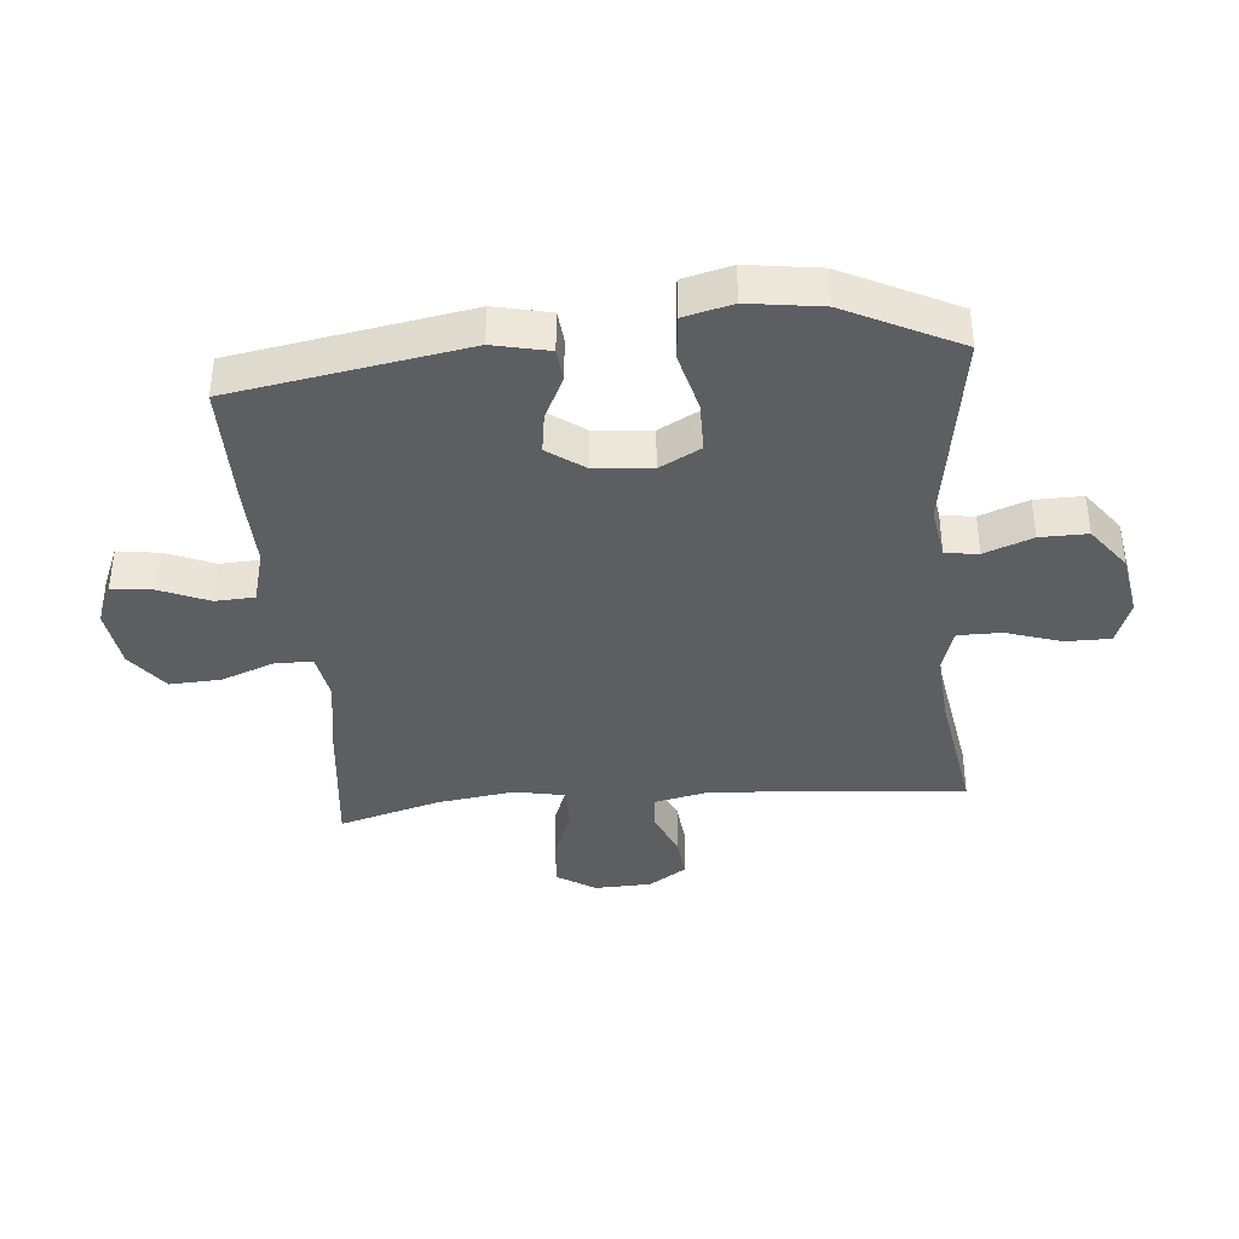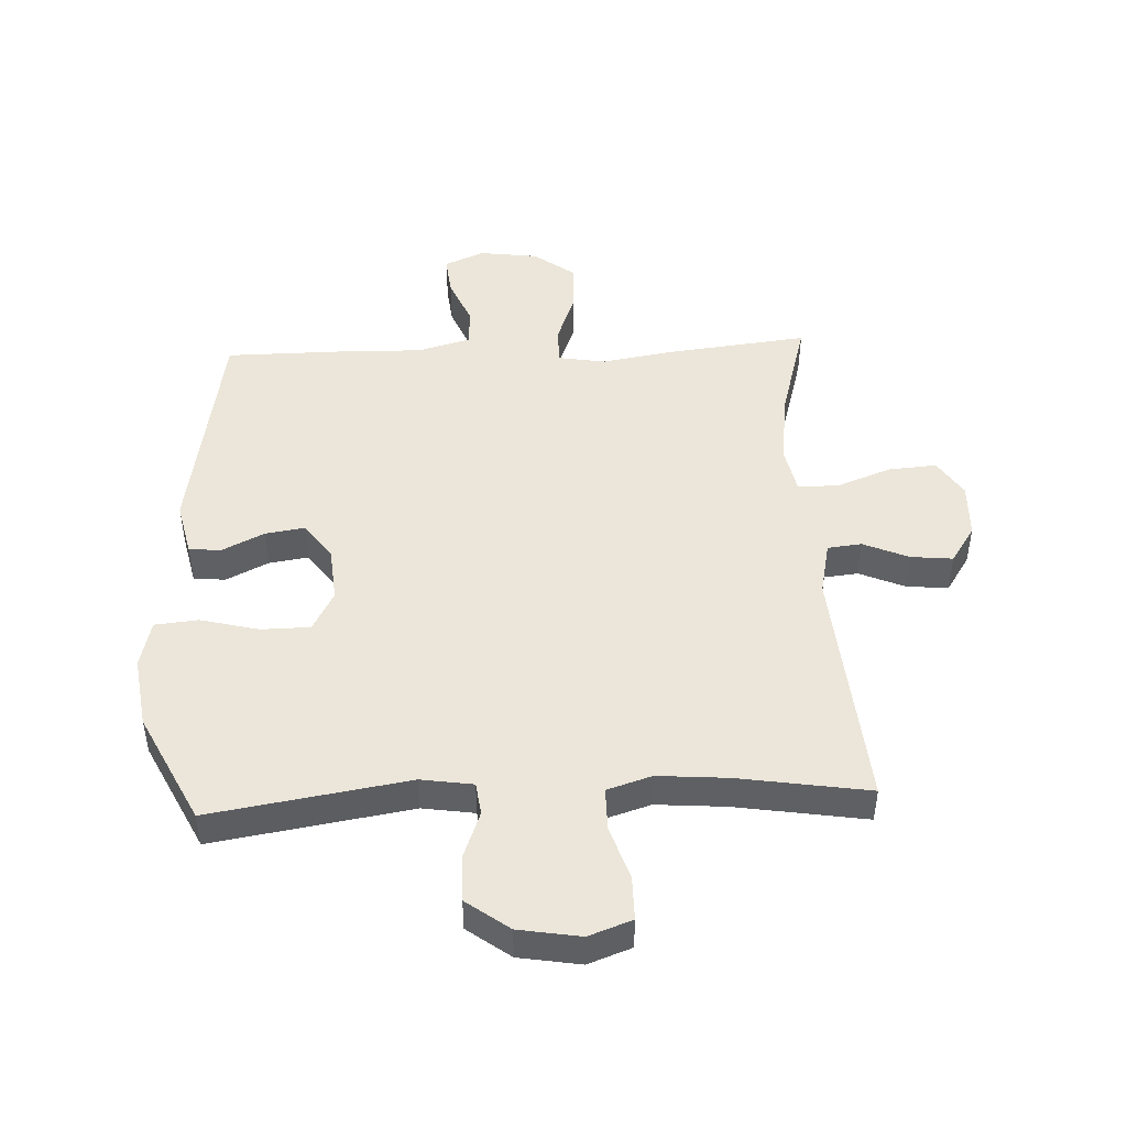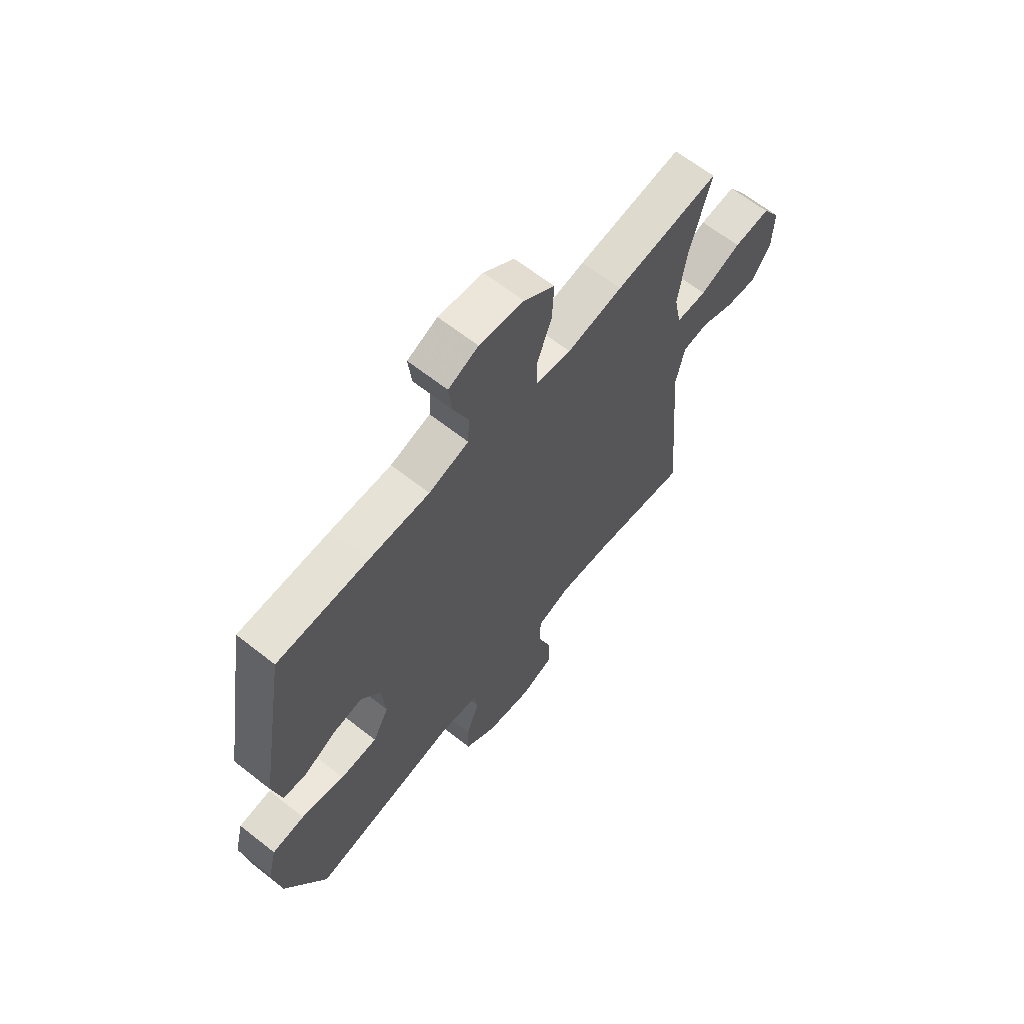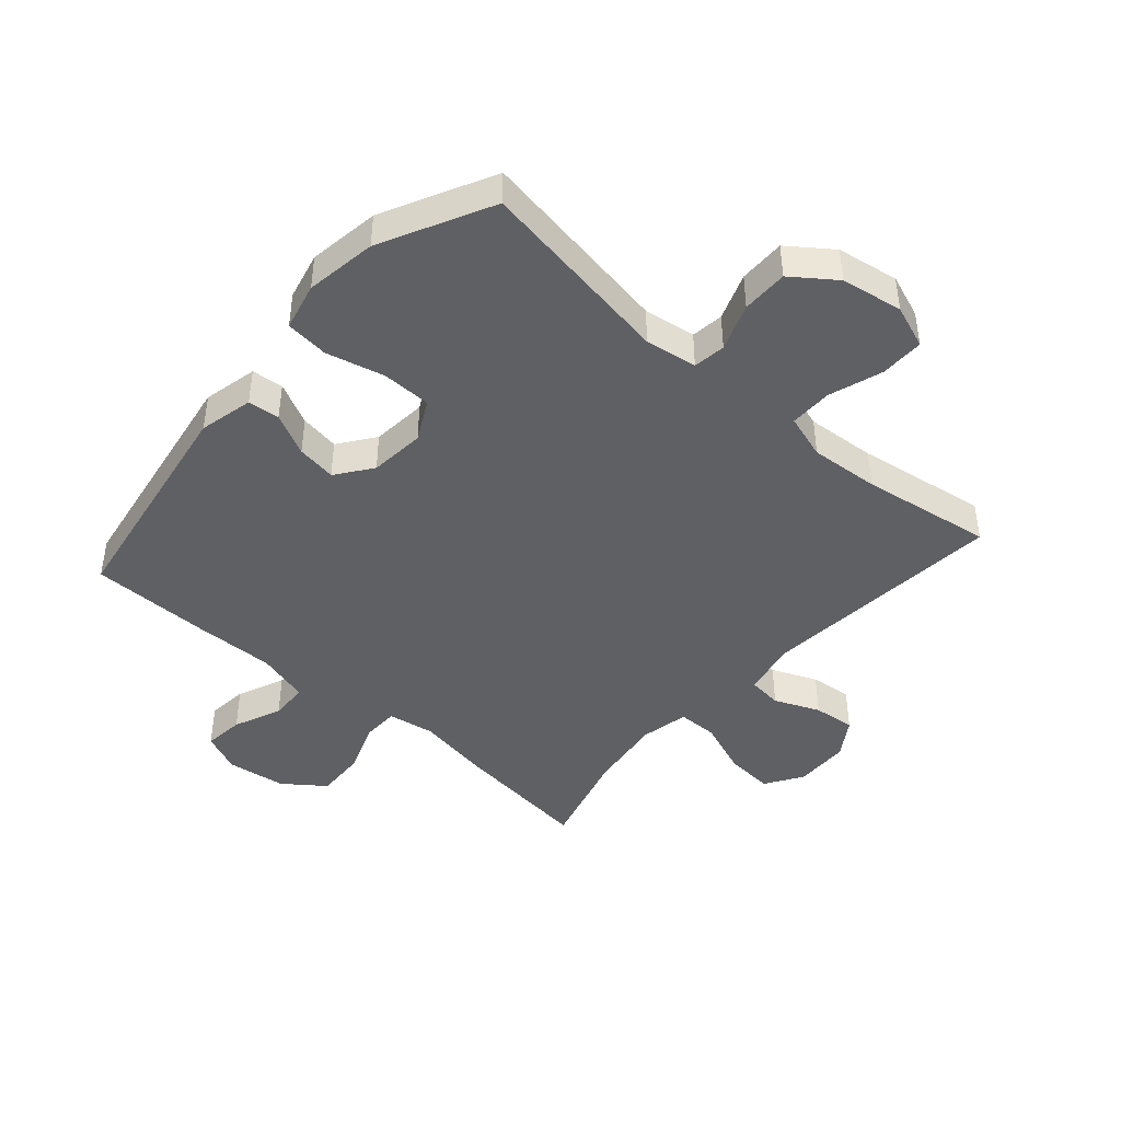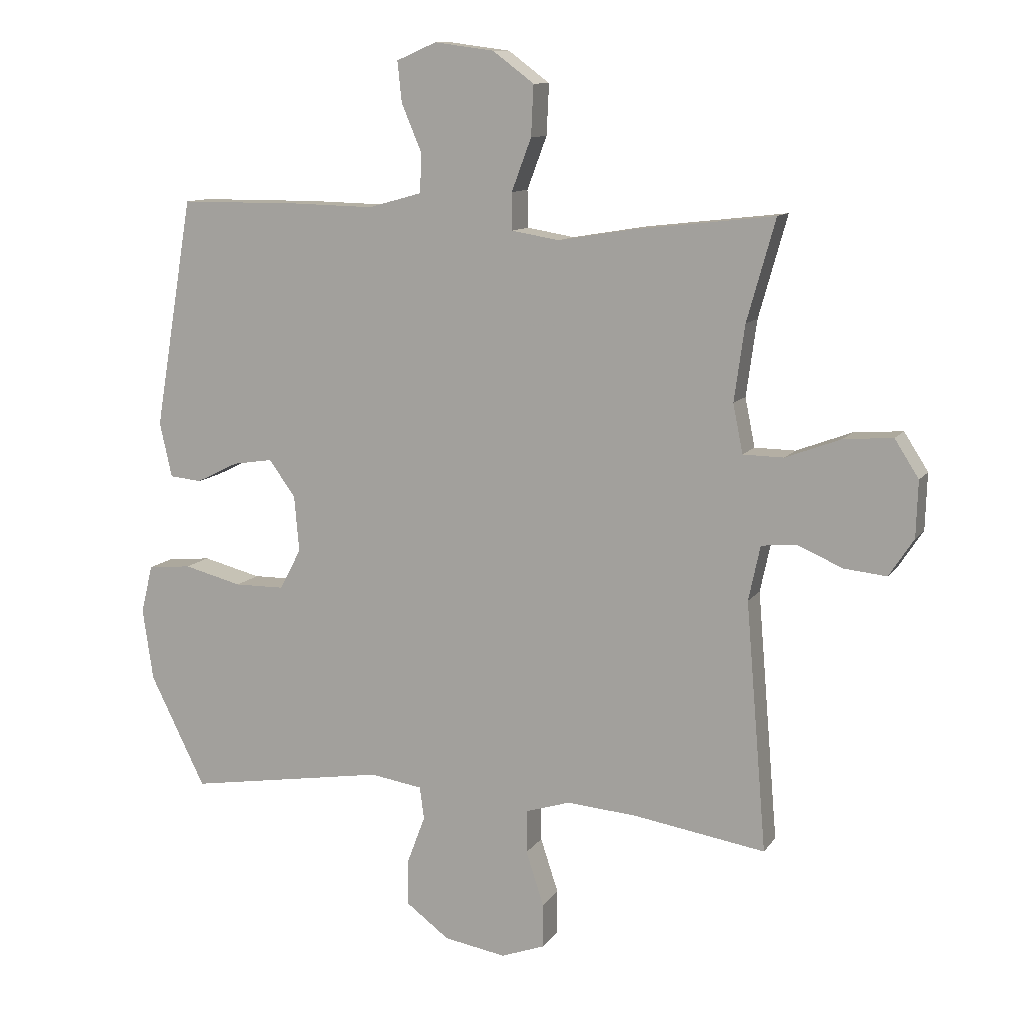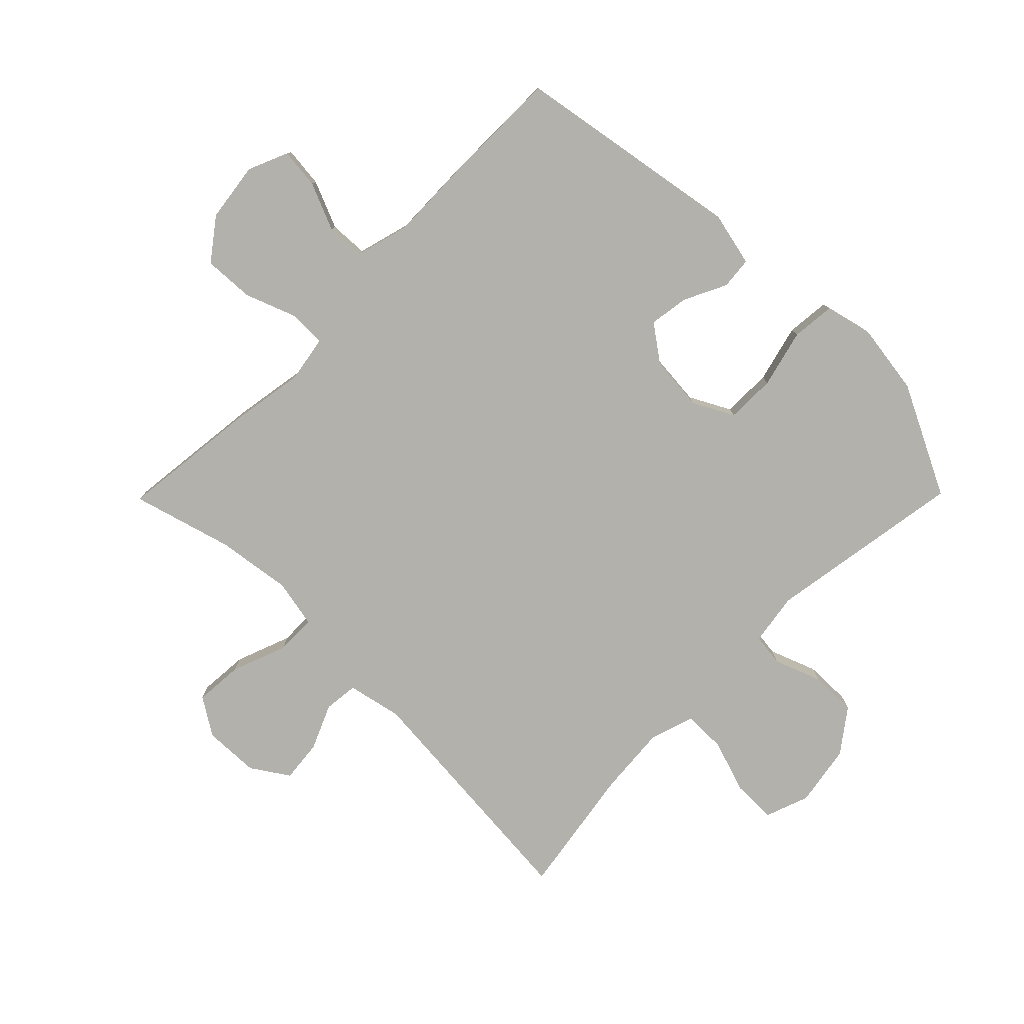
<metadata>
{"format":"obj","ext":"obj","renderer":"f3d","projection":"perspective","resolution":1024,"background":"white","views":[{"elev":-38.6,"azim":95.3,"up":"+Y"},{"elev":47.0,"azim":177.4,"up":"+Y"},{"elev":64.6,"azim":128.4,"up":"+Z"},{"elev":-43.9,"azim":138.5,"up":"+Y"},{"elev":10.9,"azim":-159.1,"up":"+Z"},{"elev":-78.9,"azim":45.4,"up":"+Y"}]}
</metadata>
<code>
v 0.5 0.07 -0.5
v 0.176 0.07 -0.448
v 0.091 0.07 -0.461
v 0.084 0.07 -0.514
v 0.113 0.07 -0.591
v 0.114 0.07 -0.667
v 0.044 0.07 -0.719
v -0.057 0.07 -0.736
v -0.128 0.07 -0.71
v -0.128 0.07 -0.638
v -0.099 0.07 -0.55
v -0.099 0.07 -0.48
v -0.172 0.07 -0.457
v -0.286 0.07 -0.466
v -0.5 0.07 -0.5
v -0.466 0.07 -0.096
v -0.485 0.07 -0.007
v -0.541 0.07 -0.001
v -0.615 0.07 -0.033
v -0.684 0.07 -0.04
v -0.724 0.07 0.021
v -0.727 0.07 0.112
v -0.688 0.07 0.173
v -0.609 0.07 0.167
v -0.519 0.07 0.133
v -0.453 0.07 0.134
v -0.437 0.07 0.213
v -0.454 0.07 0.336
v -0.5 0.07 0.5
v -0.272 0.07 0.474
v -0.151 0.07 0.454
v -0.074 0.07 0.467
v -0.073 0.07 0.527
v -0.105 0.07 0.612
v -0.109 0.07 0.694
v -0.042 0.07 0.744
v 0.055 0.07 0.757
v 0.12 0.07 0.729
v 0.113 0.07 0.663
v 0.08 0.07 0.585
v 0.083 0.07 0.522
v 0.17 0.07 0.498
v 0.302 0.07 0.501
v 0.5 0.07 0.5
v 0.563 0.07 0.126
v 0.543 0.07 0.037
v 0.491 0.07 0.032
v 0.422 0.07 0.066
v 0.357 0.07 0.076
v 0.314 0.07 0.017
v 0.306 0.07 -0.074
v 0.341 0.07 -0.14
v 0.422 0.07 -0.141
v 0.517 0.07 -0.117
v 0.588 0.07 -0.124
v 0.607 0.07 -0.202
v 0.59 0.07 -0.319
v 0.5 0 -0.5
v 0.176 0 -0.448
v 0.091 0 -0.461
v 0.084 0 -0.514
v 0.113 0 -0.591
v 0.114 0 -0.667
v 0.044 0 -0.719
v -0.057 0 -0.736
v -0.128 0 -0.71
v -0.128 0 -0.638
v -0.099 0 -0.55
v -0.099 0 -0.48
v -0.172 0 -0.457
v -0.286 0 -0.466
v -0.5 0 -0.5
v -0.466 0 -0.096
v -0.485 0 -0.007
v -0.541 0 -0.001
v -0.615 0 -0.033
v -0.684 0 -0.04
v -0.724 0 0.021
v -0.727 0 0.112
v -0.688 0 0.173
v -0.609 0 0.167
v -0.519 0 0.133
v -0.453 0 0.134
v -0.437 0 0.213
v -0.454 0 0.336
v -0.5 0 0.5
v -0.272 0 0.474
v -0.151 0 0.454
v -0.074 0 0.467
v -0.073 0 0.527
v -0.105 0 0.612
v -0.109 0 0.694
v -0.042 0 0.744
v 0.055 0 0.757
v 0.12 0 0.729
v 0.113 0 0.663
v 0.08 0 0.585
v 0.083 0 0.522
v 0.17 0 0.498
v 0.302 0 0.501
v 0.5 0 0.5
v 0.563 0 0.126
v 0.543 0 0.037
v 0.491 0 0.032
v 0.422 0 0.066
v 0.357 0 0.076
v 0.314 0 0.017
v 0.306 0 -0.074
v 0.341 0 -0.14
v 0.422 0 -0.141
v 0.517 0 -0.117
v 0.588 0 -0.124
v 0.607 0 -0.202
v 0.59 0 -0.319
f 56 57 1 2
f 53 54 55 56
f 52 53 56 2
f 51 52 2 3
f 50 51 3
f 45 46 47 48
f 45 48 49
f 42 43 44 45
f 41 42 45 49
f 37 38 39 40
f 37 40 41
f 36 37 41
f 33 34 35 36
f 32 33 36 41
f 28 29 30 31
f 27 28 31 32
f 26 27 32 41
f 22 23 24 25
f 22 25 26
f 21 22 26
f 18 19 20 21
f 17 18 21 26
f 16 17 26 41
f 14 15 16 41
f 8 9 10 11
f 8 11 12
f 7 8 12
f 4 5 6 7
f 3 4 7 12
f 50 3 12 13
f 41 49 50
f 13 14 41 50
f 59 58 114 113
f 113 112 111 110
f 59 113 110 109
f 60 59 109 108
f 60 108 107
f 105 104 103 102
f 106 105 102
f 102 101 100 99
f 106 102 99 98
f 97 96 95 94
f 98 97 94
f 98 94 93
f 93 92 91 90
f 98 93 90 89
f 88 87 86 85
f 89 88 85 84
f 98 89 84 83
f 82 81 80 79
f 83 82 79
f 83 79 78
f 78 77 76 75
f 83 78 75 74
f 98 83 74 73
f 98 73 72 71
f 68 67 66 65
f 69 68 65
f 69 65 64
f 64 63 62 61
f 69 64 61 60
f 70 69 60 107
f 107 106 98
f 107 98 71 70
f 1 58 59 2
f 2 59 60 3
f 3 60 61 4
f 4 61 62 5
f 5 62 63 6
f 6 63 64 7
f 7 64 65 8
f 8 65 66 9
f 9 66 67 10
f 10 67 68 11
f 11 68 69 12
f 12 69 70 13
f 13 70 71 14
f 14 71 72 15
f 15 72 73 16
f 16 73 74 17
f 17 74 75 18
f 18 75 76 19
f 19 76 77 20
f 20 77 78 21
f 21 78 79 22
f 22 79 80 23
f 23 80 81 24
f 24 81 82 25
f 25 82 83 26
f 26 83 84 27
f 27 84 85 28
f 28 85 86 29
f 29 86 87 30
f 30 87 88 31
f 31 88 89 32
f 32 89 90 33
f 33 90 91 34
f 34 91 92 35
f 35 92 93 36
f 36 93 94 37
f 37 94 95 38
f 38 95 96 39
f 39 96 97 40
f 40 97 98 41
f 41 98 99 42
f 42 99 100 43
f 43 100 101 44
f 44 101 102 45
f 45 102 103 46
f 46 103 104 47
f 47 104 105 48
f 48 105 106 49
f 49 106 107 50
f 50 107 108 51
f 51 108 109 52
f 52 109 110 53
f 53 110 111 54
f 54 111 112 55
f 55 112 113 56
f 56 113 114 57
f 57 114 58 1

</code>
